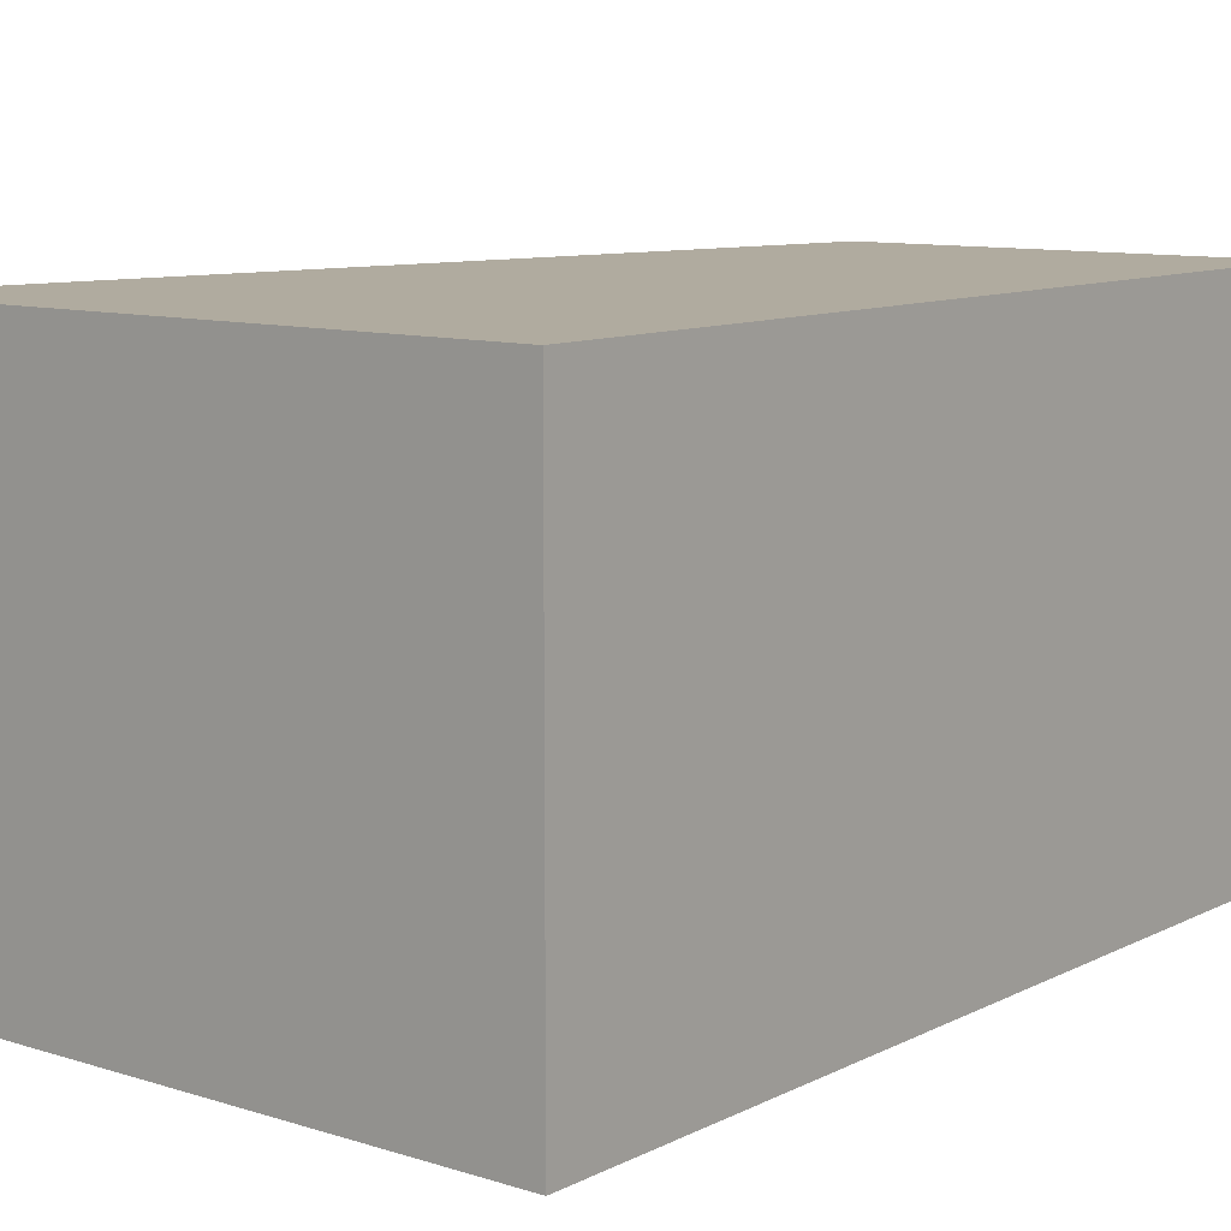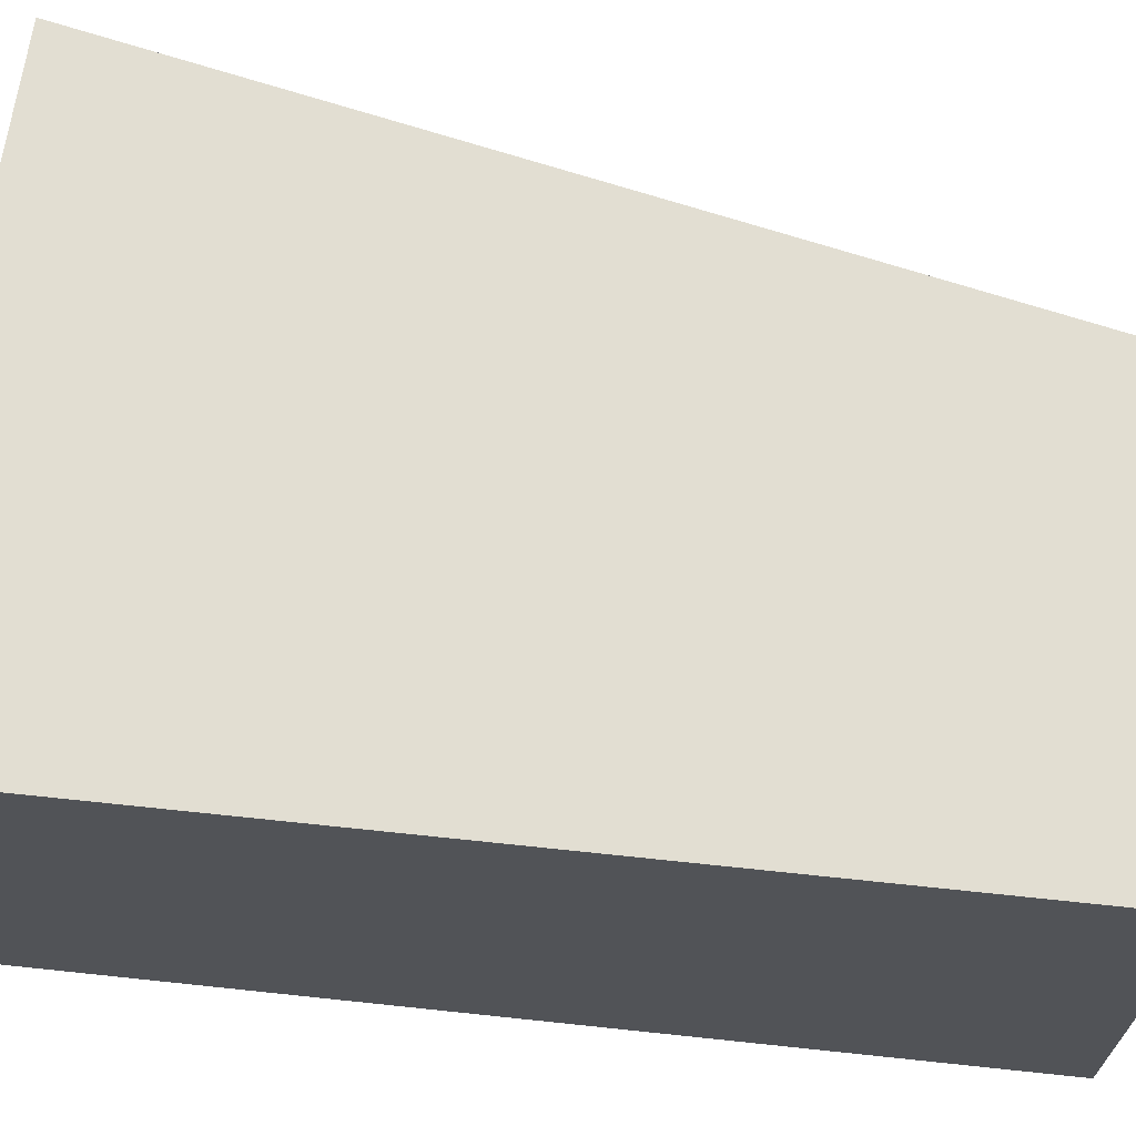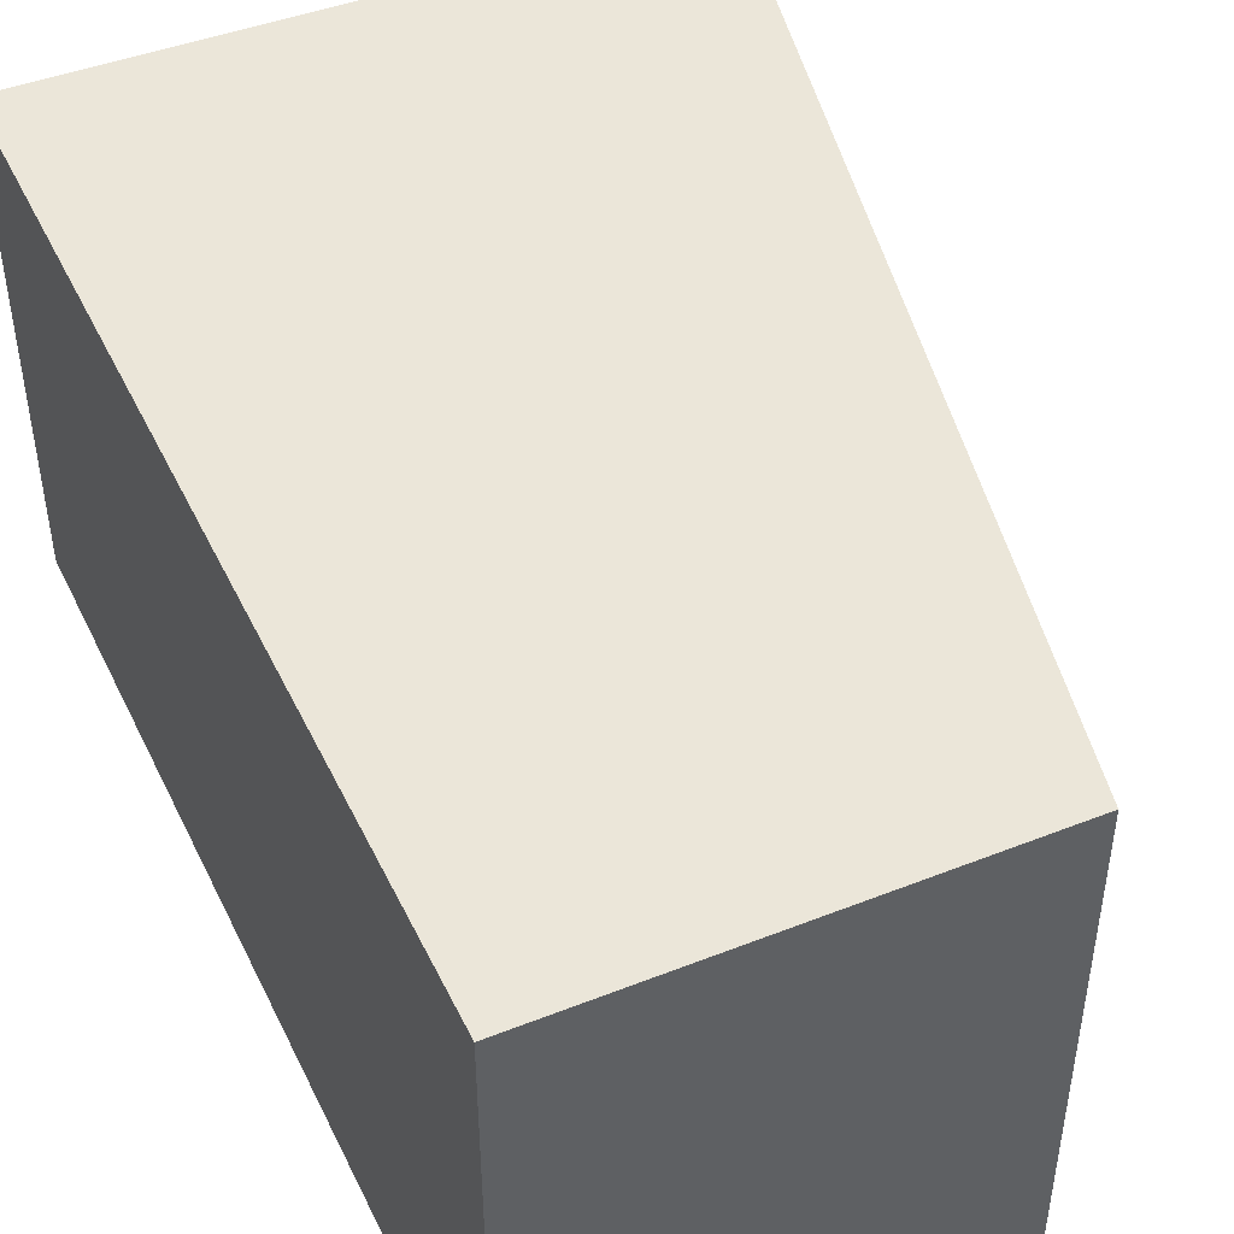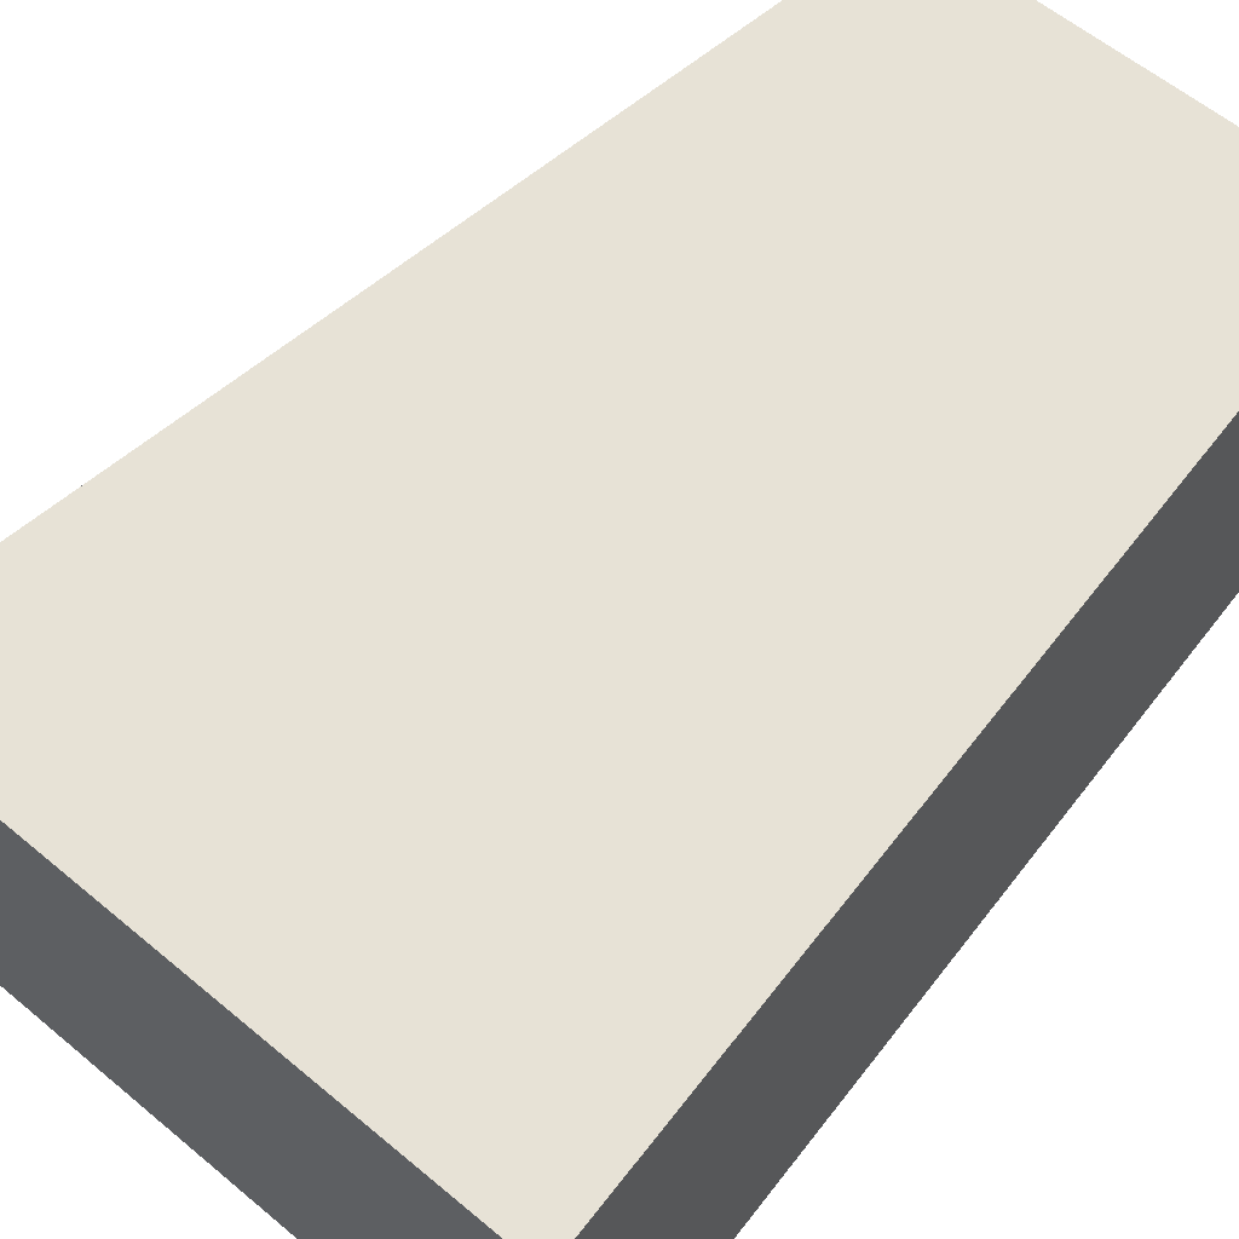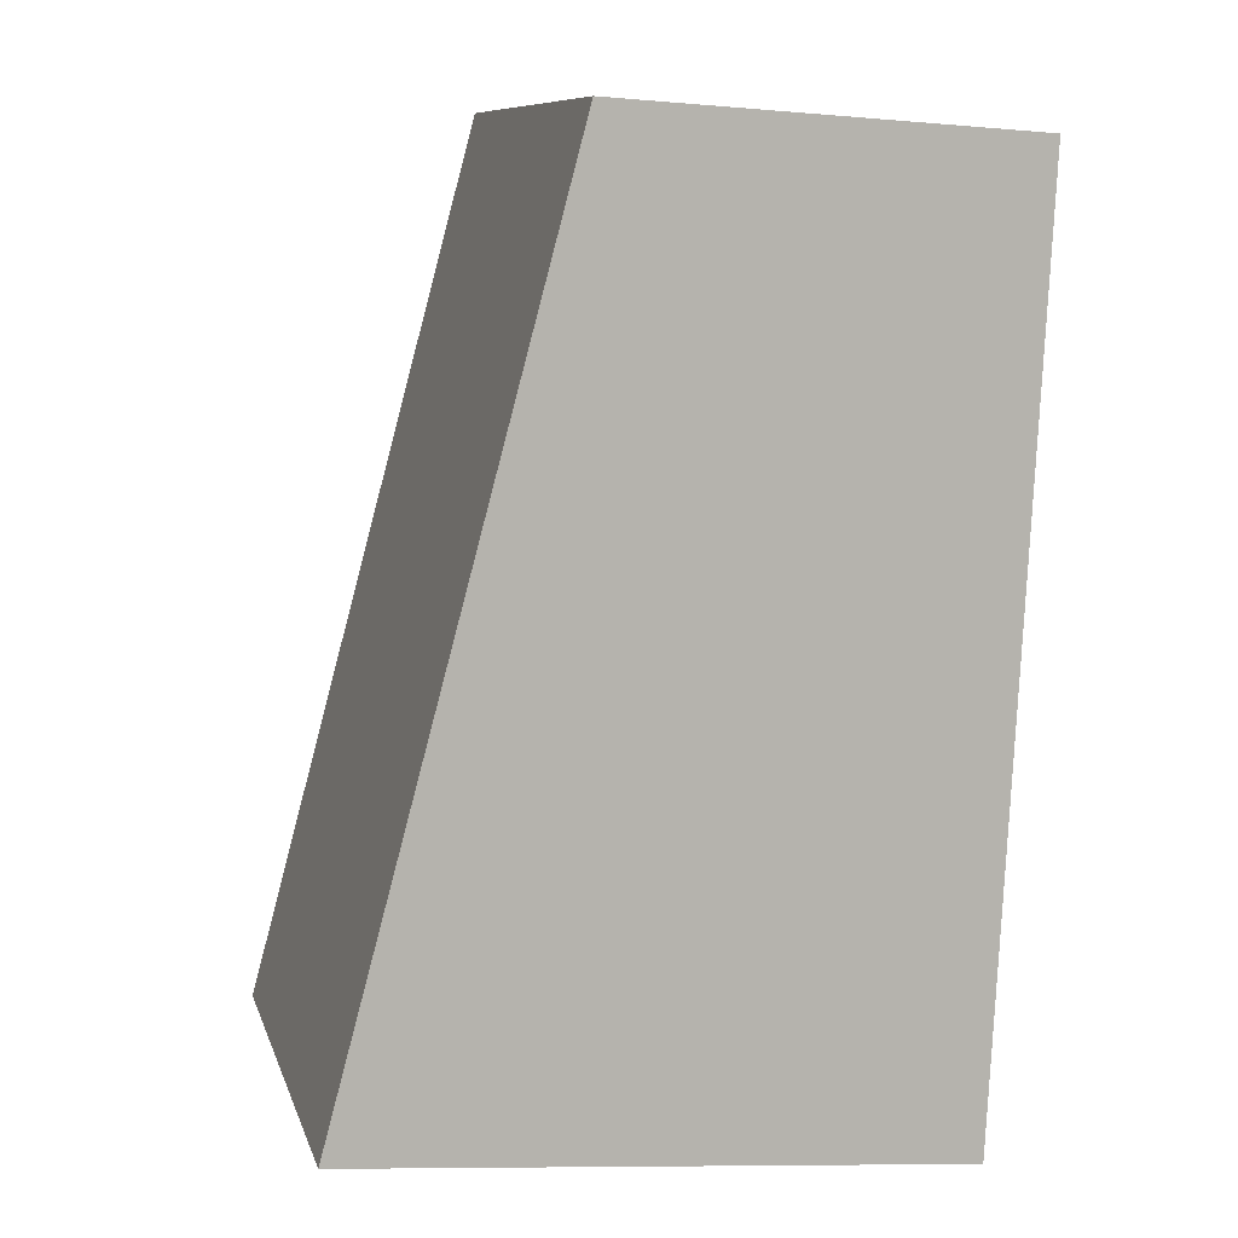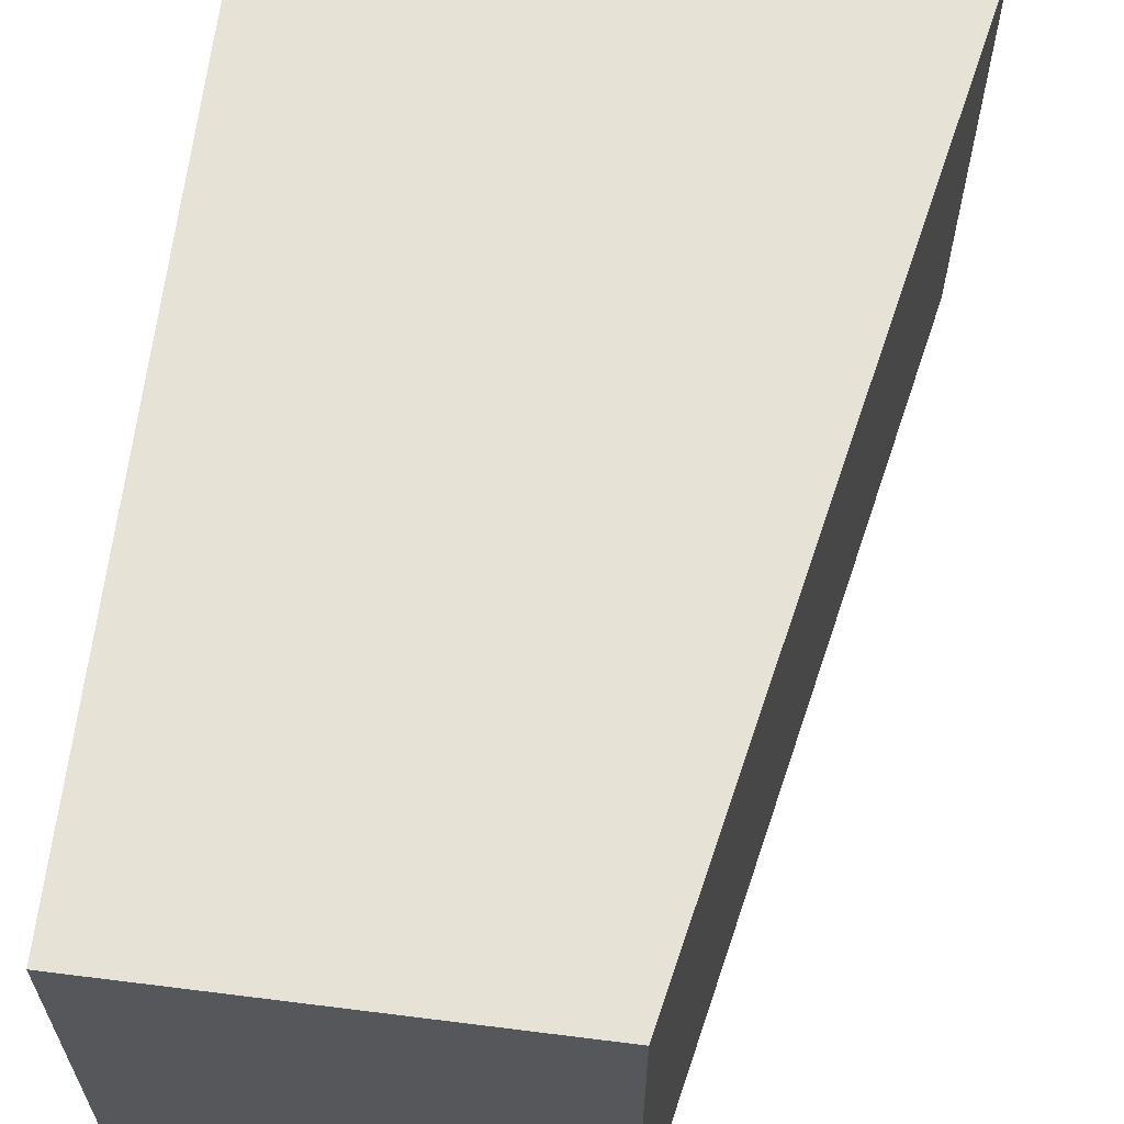
<metadata>
{"format":"obj","ext":"obj","renderer":"f3d","projection":"perspective","resolution":1024,"background":"white","views":[{"elev":9.7,"azim":-145.4,"up":"+Y"},{"elev":67.9,"azim":-86.9,"up":"+Y"},{"elev":47.4,"azim":-27.9,"up":"+Y"},{"elev":63.4,"azim":-145.1,"up":"+Y"},{"elev":9.5,"azim":165.5,"up":"+Z"},{"elev":62.9,"azim":3.4,"up":"+Y"}]}
</metadata>
<code>
v  0 2.618 1.603e-16
v  3.494 2.618 -4.633
v  0.255 2.618 -4.928
v  2.201 2.618 0.149
v  0 0 0
v  2.201 -9.124e-18 0.149
v  3.494 2.837e-16 -4.633
v  0.255 3.018e-16 -4.928
g defaultobject
f 1 2 3
f 2 1 4
f 5 4 1
f 4 5 6
f 6 2 4
f 2 6 7
f 7 3 2
f 3 7 8
f 8 1 3
f 1 8 5
f 5 7 6
f 7 5 8

</code>
